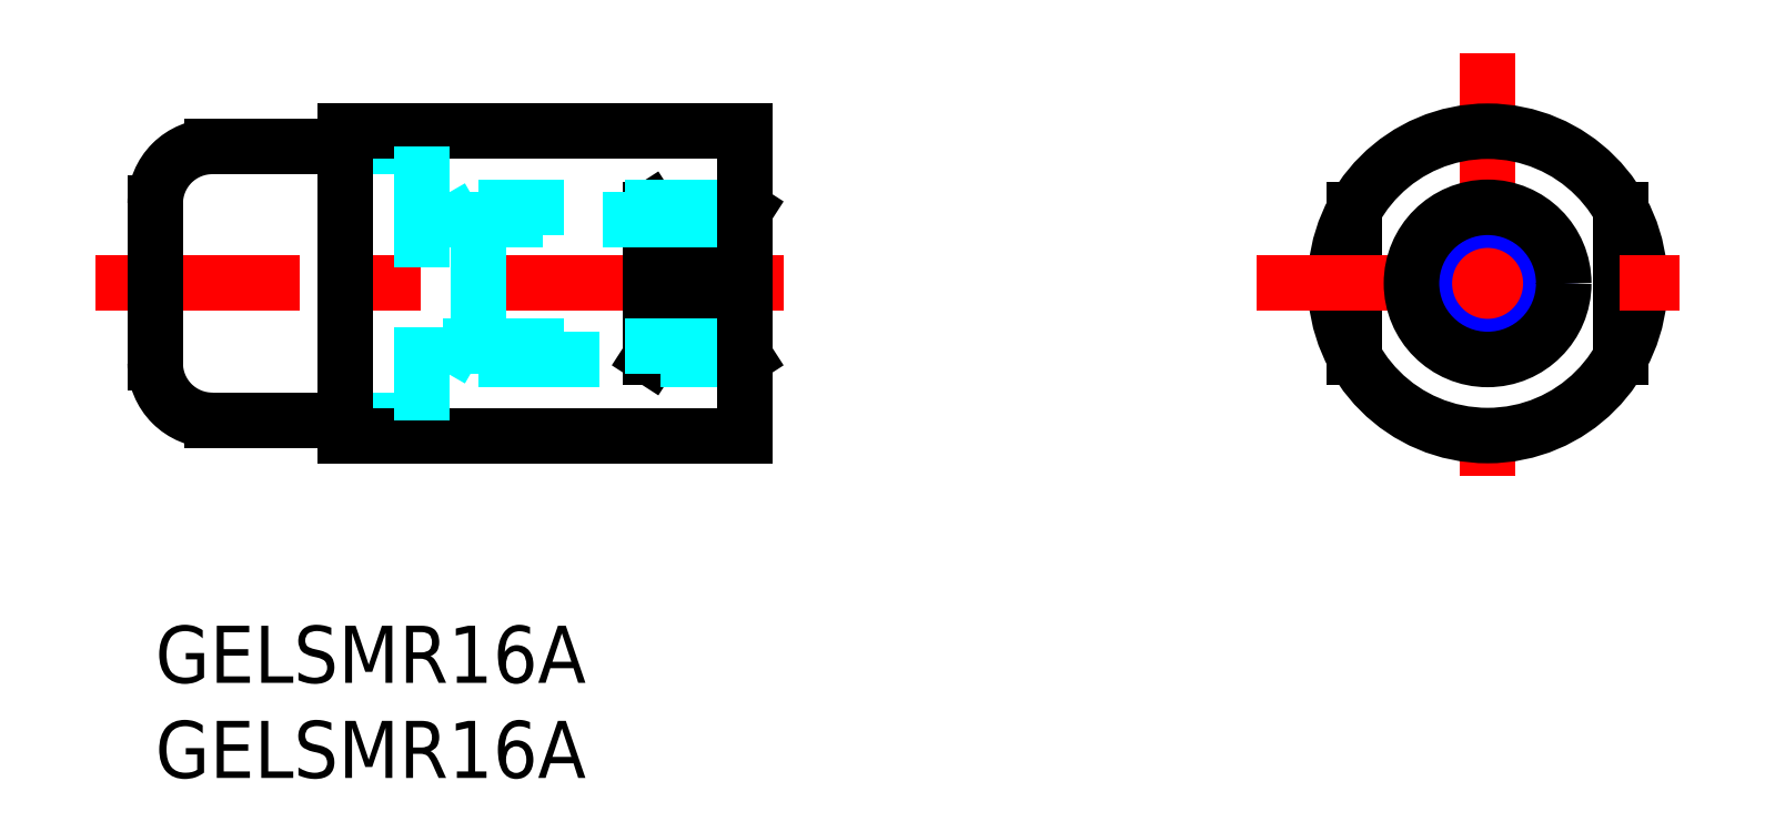
<metadata>
{"format":"dxf","ext":"dxf","renderer":"ezdxf+matplotlib","layout":"modelspace","background":"white","min_lineweight":24,"dpi":150}
</metadata>
<code>
0
SECTION
2
ENTITIES
0
TEXT
8
MSM_PART_NUMBER
10
0
20
-8
30
0
40
3
1
GELSMR16A
0
TEXT
8
MSM_PART_NUMBER
10
0
20
-3
30
0
40
3
1
GELSMR16A
0
LINE
8
CENTER
10
33
20
18
30
0
11
-3.119
21
18
31
0
0
LINE
8
MSM_CONTINUOUS
10
0
20
22.2
30
0
11
0
21
13.8
31
0
0
LINE
8
MSM_CONTINUOUS
10
31
20
14.13
30
0
11
26
21
14.13
31
0
0
LINE
8
MSM_CONTINUOUS
10
31
20
21.87
30
0
11
26
21
21.87
31
0
0
LINE
8
CENTER
10
70
20
30.11
30
0
11
70
21
5.885
31
0
0
CIRCLE
8
MSM_CONTINUOUS
10
70
20
18
30
0
40
8
0
LINE
8
MSM_CONTINUOUS
10
63
20
21.87
30
0
11
63
21
14.13
31
0
0
LINE
8
MSM_CONTINUOUS
10
77
20
21.87
30
0
11
77
21
14.13
31
0
0
LINE
8
CENTER
10
57.89
20
18
30
0
11
82.11
21
18
31
0
0
LINE
8
MSM_CONTINUOUS
10
3
20
25.2
30
0
11
10
21
25.2
31
0
0
LINE
8
MSM_CONTINUOUS
10
3
20
10.8
30
0
11
10
21
10.8
31
0
0
ARC
8
MSM_CONTINUOUS
10
3
20
13.8
30
0
40
3
50
180
51
270
0
ARC
8
MSM_CONTINUOUS
10
3
20
22.2
30
0
40
3
50
90
51
180
0
LINE
8
MSM_DASHED
10
10
20
25.2
30
0
11
14
21
25.2
31
0
0
LINE
8
MSM_DASHED
10
10
20
10.8
30
0
11
14
21
10.8
31
0
0
LINE
8
MSM_CONTINUOUS
10
26
20
21.87
30
0
11
26
21
14.13
31
0
0
LINE
8
MSM_CONTINUOUS
10
26
20
21.87
30
0
11
31
21
14.13
31
0
0
LINE
8
MSM_CONTINUOUS
10
31
20
21.87
30
0
11
26
21
14.13
31
0
0
LINE
8
MSM_DASHED
10
31
20
22
30
0
11
17
21
22
31
0
0
LINE
8
MSM_DASHED
10
17
20
14
30
0
11
31
21
14
31
0
0
LINE
8
MSM_DASHED
10
31
20
14.68
30
0
11
14
21
14.68
31
0
0
LINE
8
MSM_DASHED
10
14
20
21.32
30
0
11
31
21
21.32
31
0
0
CIRCLE
8
MSM_NARROW
10
70
20
18
30
0
40
3.324
0
CIRCLE
8
0
10
70
20
18
30
0
40
4
0
LINE
8
MSM_CONTINUOUS
10
10
20
10
30
0
11
31
21
10
31
0
0
LINE
8
MSM_CONTINUOUS
10
31
20
10
30
0
11
31
21
26
31
0
0
LINE
8
MSM_CONTINUOUS
10
31
20
26
30
0
11
10
21
26
31
0
0
LINE
8
MSM_CONTINUOUS
10
10
20
26
30
0
11
10
21
10
31
0
0
LINE
8
MSM_DASHED
10
14
20
25.2
30
0
11
14
21
10.8
31
0
0
LINE
8
MSM_DASHED
10
17
20
14
30
0
11
17
21
22
31
0
0
LINE
8
MSM_DASHED
10
17
20
22
30
0
11
15.83
21
21.32
31
0
0
LINE
8
MSM_DASHED
10
17
20
14
30
0
11
15.83
21
14.68
31
0
0
VIEWPORT
8
0
10
0
20
0
30
0
40
17.5
41
8.925
68
     1
69
     1
0
VIEWPORT
8
0
10
5.25
20
3.5
30
0
40
8.4
41
5.6
68
     2
69
     2
0
ENDSEC
0
EOF

</code>
